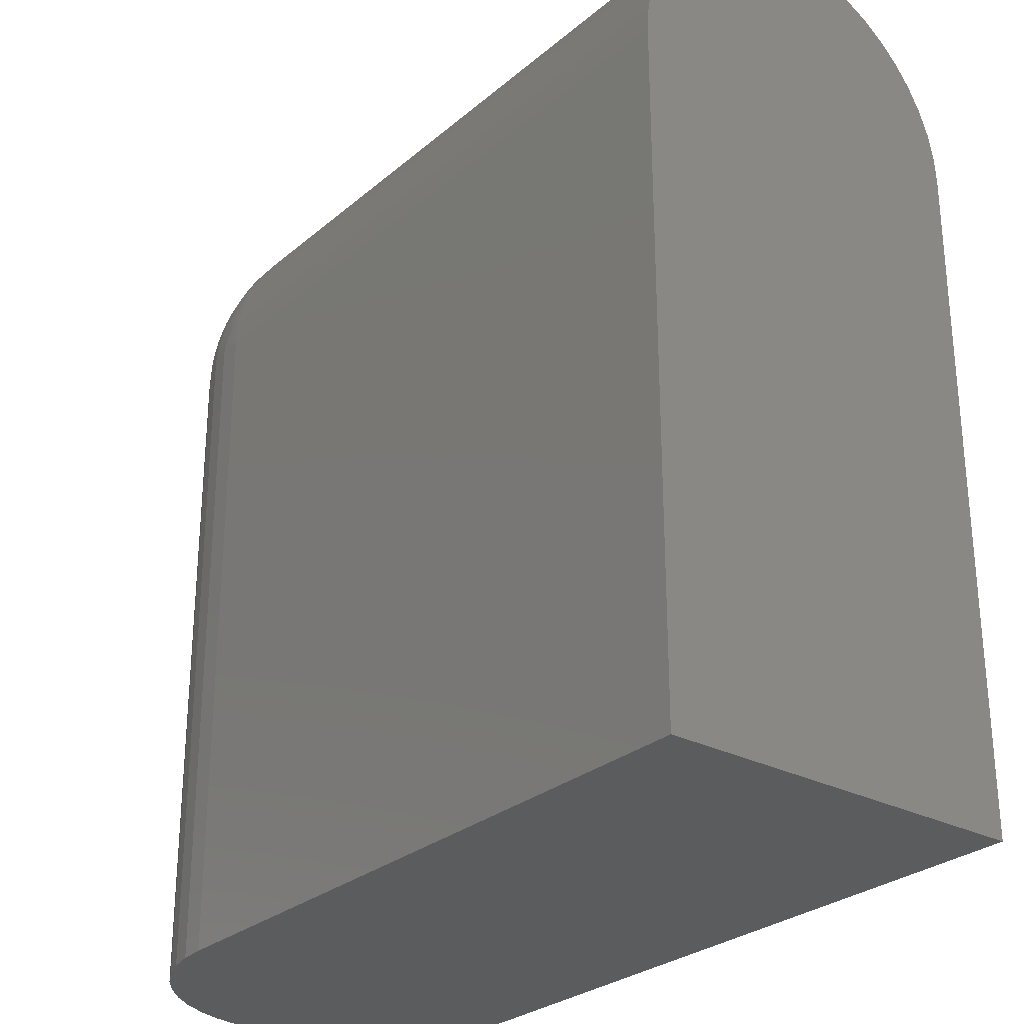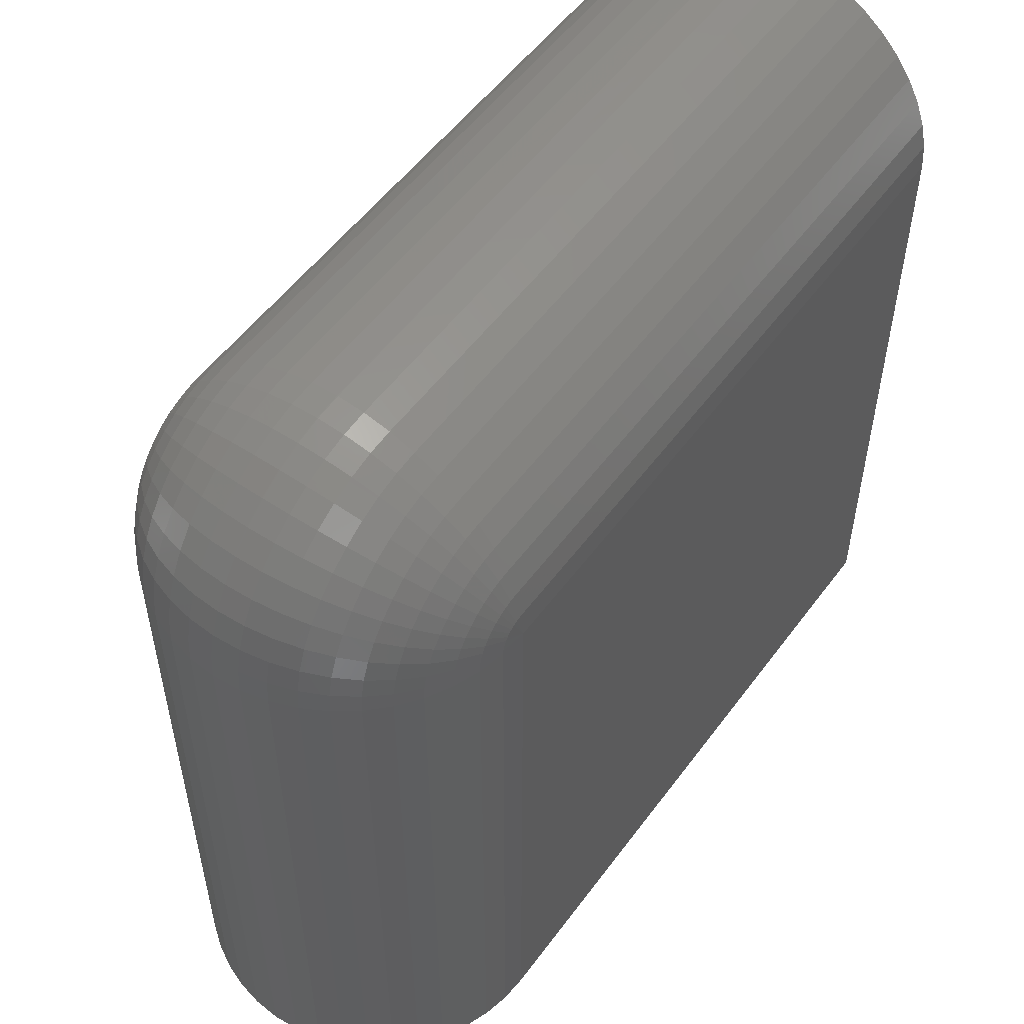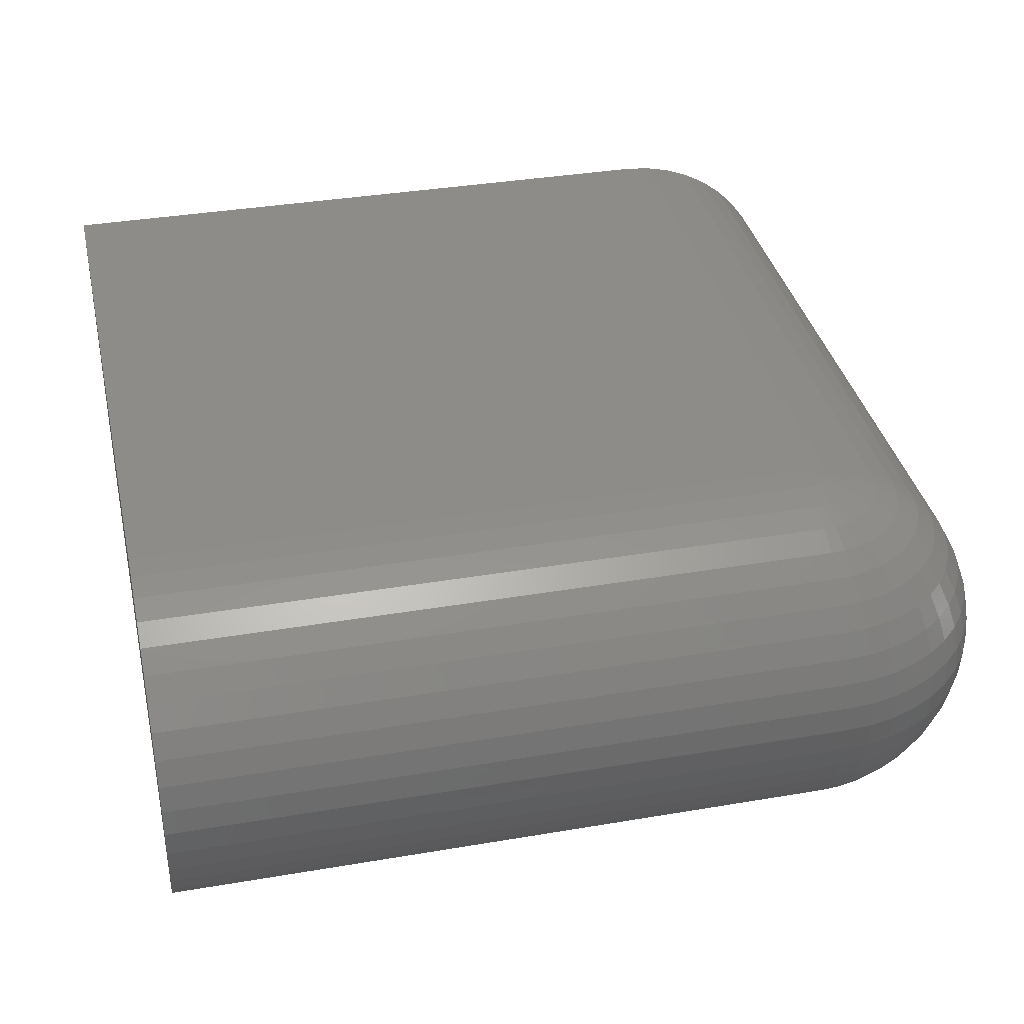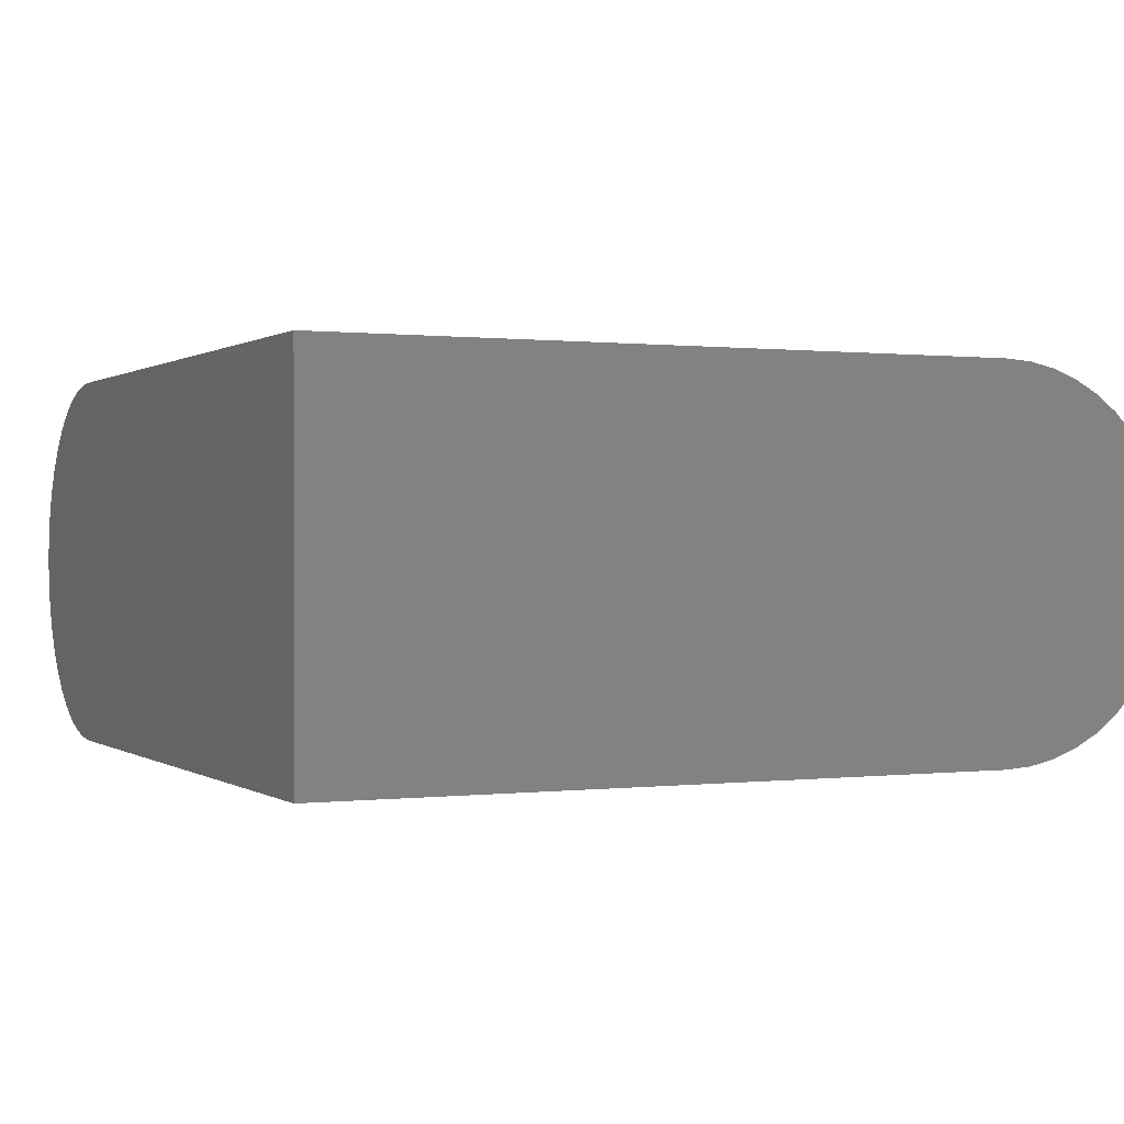
<metadata>
{"format":"stl","ext":"stl","renderer":"f3d","projection":"perspective","resolution":1024,"background":"white","views":[{"elev":-28.0,"azim":51.6,"up":"+Y"},{"elev":53.9,"azim":-54.3,"up":"+Y"},{"elev":36.0,"azim":167.4,"up":"+Z"},{"elev":0.4,"azim":65.2,"up":"+Z"}]}
</metadata>
<code>
# stl→obj: 314 verts, 624 faces
v -57.84 29.99 4.332
v -50.03 29.99 4.332
v -50.03 37.84 4.332
v -57.84 37.84 4.332
v -57.84 38.15 4.31
v -57.88 38.14 4.31
v -57.93 38.13 4.31
v -57.97 38.12 4.31
v -58.01 38.1 4.31
v -58.04 38.07 4.31
v -58.07 38.04 4.31
v -58.1 38.01 4.31
v -58.12 37.97 4.31
v -58.13 37.93 4.31
v -58.14 37.88 4.31
v -58.15 37.84 4.31
v -58.15 29.99 4.31
v -50.03 38.15 4.31
v -57.93 38.44 4.245
v -57.84 38.45 4.245
v -58.01 38.42 4.245
v -58.09 38.39 4.245
v -58.17 38.35 4.245
v -58.24 38.3 4.245
v -58.3 38.24 4.245
v -58.35 38.17 4.245
v -58.39 38.09 4.245
v -58.42 38.01 4.245
v -58.44 37.93 4.245
v -58.45 37.84 4.245
v -58.45 29.99 4.245
v -50.03 38.45 4.245
v -57.97 38.73 4.137
v -57.84 38.74 4.137
v -58.09 38.7 4.137
v -58.21 38.66 4.137
v -58.32 38.59 4.137
v -58.43 38.52 4.137
v -58.52 38.43 4.137
v -58.59 38.32 4.137
v -58.66 38.21 4.137
v -58.7 38.09 4.137
v -58.73 37.97 4.137
v -58.74 37.84 4.137
v -58.74 29.99 4.137
v -50.03 38.74 4.137
v -58.01 39 3.989
v -57.84 39.01 3.989
v -58.17 38.96 3.989
v -58.32 38.9 3.989
v -58.47 38.82 3.989
v -58.6 38.72 3.989
v -58.72 38.6 3.989
v -58.82 38.47 3.989
v -58.9 38.32 3.989
v -58.96 38.17 3.989
v -59 38.01 3.989
v -59.01 37.84 3.989
v -59.01 29.99 3.989
v -50.03 39.01 3.989
v -58.04 39.24 3.804
v -57.84 39.25 3.804
v -58.24 39.2 3.804
v -58.43 39.13 3.804
v -58.6 39.03 3.804
v -58.77 38.91 3.804
v -58.91 38.77 3.804
v -59.03 38.6 3.804
v -59.13 38.43 3.804
v -59.2 38.24 3.804
v -59.24 38.04 3.804
v -59.25 37.84 3.804
v -59.25 29.99 3.804
v -50.03 39.25 3.804
v -58.07 39.46 3.586
v -57.84 39.47 3.586
v -58.3 39.41 3.586
v -58.52 39.32 3.586
v -58.72 39.21 3.586
v -58.91 39.07 3.586
v -59.07 38.91 3.586
v -59.21 38.72 3.586
v -59.32 38.52 3.586
v -59.41 38.3 3.586
v -59.46 38.07 3.586
v -59.47 37.84 3.586
v -59.47 29.99 3.586
v -50.03 39.47 3.591
v -58.1 39.64 3.339
v -57.84 39.66 3.339
v -58.35 39.58 3.339
v -58.59 39.49 3.339
v -58.82 39.37 3.339
v -59.03 39.21 3.339
v -59.21 39.03 3.339
v -59.37 38.82 3.339
v -59.49 38.59 3.339
v -59.58 38.35 3.339
v -59.64 38.1 3.339
v -59.66 37.84 3.339
v -59.66 29.99 3.339
v -50.03 39.66 3.339
v -58.12 39.78 3.069
v -57.84 39.8 3.069
v -58.39 39.73 3.069
v -58.66 39.63 3.069
v -58.9 39.49 3.069
v -59.13 39.32 3.069
v -59.32 39.13 3.069
v -59.49 38.9 3.069
v -59.63 38.66 3.069
v -59.73 38.39 3.069
v -59.78 38.12 3.069
v -59.8 37.84 3.069
v -59.8 29.99 3.069
v -50.03 39.8 3.069
v -58.13 39.89 2.78
v -57.84 39.91 2.78
v -58.42 39.83 2.78
v -58.7 39.73 2.78
v -58.96 39.58 2.78
v -59.2 39.41 2.78
v -59.41 39.2 2.78
v -59.58 38.96 2.78
v -59.73 38.7 2.78
v -59.83 38.42 2.78
v -59.89 38.13 2.78
v -59.91 37.84 2.78
v -59.91 29.99 2.78
v -50.03 39.91 2.78
v -58.14 39.96 2.479
v -57.84 39.98 2.479
v -58.44 39.89 2.479
v -58.73 39.78 2.479
v -59 39.64 2.479
v -59.24 39.46 2.479
v -59.46 39.24 2.479
v -59.64 39 2.479
v -59.78 38.73 2.479
v -59.89 38.44 2.479
v -59.96 38.14 2.479
v -59.98 37.84 2.479
v -59.98 29.99 2.479
v -50.03 39.98 2.479
v -58.15 39.98 2.171
v -57.84 40 2.171
v -58.45 39.91 2.171
v -58.74 39.8 2.171
v -59.01 39.66 2.171
v -59.25 39.47 2.171
v -59.47 39.25 2.171
v -59.66 39.01 2.171
v -59.8 38.74 2.171
v -59.91 38.45 2.171
v -59.98 38.15 2.171
v -60 37.84 2.171
v -60 29.99 2.169
v -50.03 40 2.169
v -58.15 39.98 2.161
v -57.84 40 2.161
v -58.45 39.91 2.161
v -58.74 39.8 2.161
v -59.01 39.66 2.161
v -59.25 39.47 2.161
v -59.47 39.25 2.161
v -59.66 39.01 2.161
v -59.8 38.74 2.161
v -59.91 38.45 2.161
v -59.98 38.15 2.161
v -60 37.84 2.161
v -58.14 39.96 1.854
v -57.84 39.98 1.854
v -58.44 39.89 1.854
v -58.73 39.78 1.854
v -59 39.64 1.854
v -59.24 39.46 1.854
v -59.46 39.24 1.854
v -59.64 39 1.854
v -59.78 38.73 1.854
v -59.89 38.44 1.854
v -59.96 38.14 1.854
v -59.98 37.84 1.854
v -59.98 29.99 1.854
v -50.03 39.98 1.854
v -58.13 39.89 1.552
v -57.84 39.91 1.552
v -58.42 39.83 1.552
v -58.7 39.73 1.552
v -58.96 39.58 1.552
v -59.2 39.41 1.552
v -59.41 39.2 1.552
v -59.58 38.96 1.552
v -59.73 38.7 1.552
v -59.83 38.42 1.552
v -59.89 38.13 1.552
v -59.91 37.84 1.552
v -59.91 29.99 1.552
v -50.03 39.91 1.552
v -58.12 39.78 1.263
v -57.84 39.8 1.263
v -58.39 39.73 1.263
v -58.66 39.63 1.263
v -58.9 39.49 1.263
v -59.13 39.32 1.263
v -59.32 39.13 1.263
v -59.49 38.9 1.263
v -59.63 38.66 1.263
v -59.73 38.39 1.263
v -59.78 38.12 1.263
v -59.8 37.84 1.263
v -59.8 29.99 1.263
v -50.03 39.8 1.263
v -58.1 39.64 0.9927
v -57.84 39.66 0.9927
v -58.35 39.58 0.9927
v -58.59 39.49 0.9927
v -58.82 39.37 0.9927
v -59.03 39.21 0.9927
v -59.21 39.03 0.9927
v -59.37 38.82 0.9927
v -59.49 38.59 0.9927
v -59.58 38.35 0.9927
v -59.64 38.1 0.9927
v -59.66 37.84 0.9927
v -59.66 29.99 0.9927
v -50.03 39.66 0.9927
v -58.07 39.46 0.7459
v -57.84 39.47 0.7459
v -58.3 39.41 0.7459
v -58.52 39.32 0.7459
v -58.72 39.21 0.7459
v -58.91 39.07 0.7459
v -59.07 38.91 0.7459
v -59.21 38.72 0.7459
v -59.32 38.52 0.7459
v -59.41 38.3 0.7459
v -59.46 38.07 0.7459
v -59.47 37.84 0.7459
v -59.47 29.99 0.7459
v -50.03 39.47 0.7459
v -58.04 39.24 0.5278
v -57.84 39.25 0.5278
v -58.24 39.2 0.5278
v -58.43 39.13 0.5278
v -58.6 39.03 0.5278
v -58.77 38.91 0.5278
v -58.91 38.77 0.5278
v -59.03 38.6 0.5278
v -59.13 38.43 0.5278
v -59.2 38.24 0.5278
v -59.24 38.04 0.5278
v -59.25 37.84 0.5278
v -59.25 29.99 0.5278
v -50.03 39.25 0.5278
v -58.01 39 0.3431
v -57.84 39.01 0.3431
v -58.17 38.96 0.3431
v -58.32 38.9 0.3431
v -58.47 38.82 0.3431
v -58.6 38.72 0.3431
v -58.72 38.6 0.3431
v -58.82 38.47 0.3431
v -58.9 38.32 0.3431
v -58.96 38.17 0.3431
v -59 38.01 0.3431
v -59.01 37.84 0.3431
v -59.01 29.99 0.3431
v -50.03 39.01 0.3431
v -57.97 38.73 0.1953
v -57.84 38.74 0.1953
v -58.09 38.7 0.1953
v -58.21 38.66 0.1953
v -58.32 38.59 0.1953
v -58.43 38.52 0.1953
v -58.52 38.43 0.1953
v -58.59 38.32 0.1953
v -58.66 38.21 0.1953
v -58.7 38.09 0.1953
v -58.73 37.97 0.1953
v -58.74 37.84 0.1953
v -58.74 29.99 0.1953
v -50.03 38.74 0.1953
v -57.93 38.44 0.08754
v -57.84 38.45 0.08754
v -58.01 38.42 0.08754
v -58.09 38.39 0.08754
v -58.17 38.35 0.08754
v -58.24 38.3 0.08754
v -58.3 38.24 0.08754
v -58.35 38.17 0.08754
v -58.39 38.09 0.08754
v -58.42 38.01 0.08754
v -58.44 37.93 0.08754
v -58.45 37.84 0.08754
v -58.45 29.99 0.08754
v -50.03 38.45 0.08754
v -57.88 38.14 0.022
v -57.84 38.15 0.022
v -57.93 38.13 0.022
v -57.97 38.12 0.022
v -58.01 38.1 0.022
v -58.04 38.07 0.022
v -58.07 38.04 0.022
v -58.1 38.01 0.022
v -58.12 37.97 0.022
v -58.13 37.93 0.022
v -58.14 37.88 0.022
v -58.15 37.84 0.022
v -58.15 29.99 0.022
v -50.03 38.15 0.022
v -57.84 37.84 0
v -57.84 29.99 0
v -50.03 37.84 0
v -50.03 29.99 5.96e-08
f 1 2 3
f 3 4 1
f 4 5 6
f 4 6 7
f 4 7 8
f 4 8 9
f 4 9 10
f 4 10 11
f 4 11 12
f 4 12 13
f 4 13 14
f 4 14 15
f 4 15 16
f 1 4 16
f 16 17 1
f 3 18 5
f 5 4 3
f 19 6 5
f 5 20 19
f 21 7 6
f 6 19 21
f 22 8 7
f 7 21 22
f 23 9 8
f 8 22 23
f 24 10 9
f 9 23 24
f 25 11 10
f 10 24 25
f 26 12 11
f 11 25 26
f 27 13 12
f 12 26 27
f 28 14 13
f 13 27 28
f 29 15 14
f 14 28 29
f 30 16 15
f 15 29 30
f 17 16 30
f 30 31 17
f 20 5 18
f 18 32 20
f 33 19 20
f 20 34 33
f 35 21 19
f 19 33 35
f 36 22 21
f 21 35 36
f 37 23 22
f 22 36 37
f 38 24 23
f 23 37 38
f 39 25 24
f 24 38 39
f 40 26 25
f 25 39 40
f 41 27 26
f 26 40 41
f 42 28 27
f 27 41 42
f 43 29 28
f 28 42 43
f 44 30 29
f 29 43 44
f 31 30 44
f 44 45 31
f 32 46 34
f 34 20 32
f 47 33 34
f 34 48 47
f 49 35 33
f 33 47 49
f 50 36 35
f 35 49 50
f 51 37 36
f 36 50 51
f 52 38 37
f 37 51 52
f 53 39 38
f 38 52 53
f 54 40 39
f 39 53 54
f 55 41 40
f 40 54 55
f 56 42 41
f 41 55 56
f 57 43 42
f 42 56 57
f 58 44 43
f 43 57 58
f 45 44 58
f 58 59 45
f 48 34 46
f 46 60 48
f 61 47 48
f 48 62 61
f 63 49 47
f 47 61 63
f 64 50 49
f 49 63 64
f 65 51 50
f 50 64 65
f 66 52 51
f 51 65 66
f 67 53 52
f 52 66 67
f 68 54 53
f 53 67 68
f 69 55 54
f 54 68 69
f 70 56 55
f 55 69 70
f 71 57 56
f 56 70 71
f 72 58 57
f 57 71 72
f 59 58 72
f 72 73 59
f 60 74 62
f 62 48 60
f 75 61 62
f 62 76 75
f 77 63 61
f 61 75 77
f 78 64 63
f 63 77 78
f 79 65 64
f 64 78 79
f 80 66 65
f 65 79 80
f 81 67 66
f 66 80 81
f 82 68 67
f 67 81 82
f 83 69 68
f 68 82 83
f 84 70 69
f 69 83 84
f 85 71 70
f 70 84 85
f 86 72 71
f 71 85 86
f 73 72 86
f 86 87 73
f 76 62 74
f 74 88 76
f 89 75 76
f 76 90 89
f 91 77 75
f 75 89 91
f 92 78 77
f 77 91 92
f 93 79 78
f 78 92 93
f 94 80 79
f 79 93 94
f 95 81 80
f 80 94 95
f 96 82 81
f 81 95 96
f 97 83 82
f 82 96 97
f 98 84 83
f 83 97 98
f 99 85 84
f 84 98 99
f 100 86 85
f 85 99 100
f 87 86 100
f 100 101 87
f 88 102 90
f 90 76 88
f 103 89 90
f 90 104 103
f 105 91 89
f 89 103 105
f 106 92 91
f 91 105 106
f 107 93 92
f 92 106 107
f 108 94 93
f 93 107 108
f 109 95 94
f 94 108 109
f 110 96 95
f 95 109 110
f 111 97 96
f 96 110 111
f 112 98 97
f 97 111 112
f 113 99 98
f 98 112 113
f 114 100 99
f 99 113 114
f 101 100 114
f 114 115 101
f 104 90 102
f 102 116 104
f 117 103 104
f 104 118 117
f 119 105 103
f 103 117 119
f 120 106 105
f 105 119 120
f 121 107 106
f 106 120 121
f 122 108 107
f 107 121 122
f 123 109 108
f 108 122 123
f 124 110 109
f 109 123 124
f 125 111 110
f 110 124 125
f 126 112 111
f 111 125 126
f 127 113 112
f 112 126 127
f 128 114 113
f 113 127 128
f 115 114 128
f 128 129 115
f 116 130 118
f 118 104 116
f 131 117 118
f 118 132 131
f 133 119 117
f 117 131 133
f 134 120 119
f 119 133 134
f 135 121 120
f 120 134 135
f 136 122 121
f 121 135 136
f 137 123 122
f 122 136 137
f 138 124 123
f 123 137 138
f 139 125 124
f 124 138 139
f 140 126 125
f 125 139 140
f 141 127 126
f 126 140 141
f 142 128 127
f 127 141 142
f 129 128 142
f 142 143 129
f 132 118 130
f 130 144 132
f 145 131 132
f 132 146 145
f 147 133 131
f 131 145 147
f 148 134 133
f 133 147 148
f 149 135 134
f 134 148 149
f 150 136 135
f 135 149 150
f 151 137 136
f 136 150 151
f 152 138 137
f 137 151 152
f 153 139 138
f 138 152 153
f 154 140 139
f 139 153 154
f 155 141 140
f 140 154 155
f 156 142 141
f 141 155 156
f 143 142 156
f 156 157 143
f 144 158 146
f 146 132 144
f 159 145 146
f 146 160 159
f 161 147 145
f 145 159 161
f 162 148 147
f 147 161 162
f 163 149 148
f 148 162 163
f 164 150 149
f 149 163 164
f 165 151 150
f 150 164 165
f 166 152 151
f 151 165 166
f 167 153 152
f 152 166 167
f 168 154 153
f 153 167 168
f 169 155 154
f 154 168 169
f 170 156 155
f 155 169 170
f 160 146 158
f 171 159 160
f 160 172 171
f 173 161 159
f 159 171 173
f 174 162 161
f 161 173 174
f 175 163 162
f 162 174 175
f 176 164 163
f 163 175 176
f 177 165 164
f 164 176 177
f 178 166 165
f 165 177 178
f 179 167 166
f 166 178 179
f 180 168 167
f 167 179 180
f 181 169 168
f 168 180 181
f 182 170 169
f 169 181 182
f 182 183 157
f 157 156 170
f 182 157 170
f 158 184 172
f 172 160 158
f 185 171 172
f 172 186 185
f 187 173 171
f 171 185 187
f 188 174 173
f 173 187 188
f 189 175 174
f 174 188 189
f 190 176 175
f 175 189 190
f 191 177 176
f 176 190 191
f 192 178 177
f 177 191 192
f 193 179 178
f 178 192 193
f 194 180 179
f 179 193 194
f 195 181 180
f 180 194 195
f 196 182 181
f 181 195 196
f 183 182 196
f 196 197 183
f 186 172 184
f 184 198 186
f 199 185 186
f 186 200 199
f 201 187 185
f 185 199 201
f 202 188 187
f 187 201 202
f 203 189 188
f 188 202 203
f 204 190 189
f 189 203 204
f 205 191 190
f 190 204 205
f 206 192 191
f 191 205 206
f 207 193 192
f 192 206 207
f 208 194 193
f 193 207 208
f 209 195 194
f 194 208 209
f 210 196 195
f 195 209 210
f 197 196 210
f 210 211 197
f 198 212 200
f 200 186 198
f 213 199 200
f 200 214 213
f 215 201 199
f 199 213 215
f 216 202 201
f 201 215 216
f 217 203 202
f 202 216 217
f 218 204 203
f 203 217 218
f 219 205 204
f 204 218 219
f 220 206 205
f 205 219 220
f 221 207 206
f 206 220 221
f 222 208 207
f 207 221 222
f 223 209 208
f 208 222 223
f 224 210 209
f 209 223 224
f 211 210 224
f 224 225 211
f 214 200 212
f 212 226 214
f 227 213 214
f 214 228 227
f 229 215 213
f 213 227 229
f 230 216 215
f 215 229 230
f 231 217 216
f 216 230 231
f 232 218 217
f 217 231 232
f 233 219 218
f 218 232 233
f 234 220 219
f 219 233 234
f 235 221 220
f 220 234 235
f 236 222 221
f 221 235 236
f 237 223 222
f 222 236 237
f 238 224 223
f 223 237 238
f 225 224 238
f 238 239 225
f 226 240 228
f 228 214 226
f 241 227 228
f 228 242 241
f 243 229 227
f 227 241 243
f 244 230 229
f 229 243 244
f 245 231 230
f 230 244 245
f 246 232 231
f 231 245 246
f 247 233 232
f 232 246 247
f 248 234 233
f 233 247 248
f 249 235 234
f 234 248 249
f 250 236 235
f 235 249 250
f 251 237 236
f 236 250 251
f 252 238 237
f 237 251 252
f 239 238 252
f 252 253 239
f 242 228 240
f 240 254 242
f 255 241 242
f 242 256 255
f 257 243 241
f 241 255 257
f 258 244 243
f 243 257 258
f 259 245 244
f 244 258 259
f 260 246 245
f 245 259 260
f 261 247 246
f 246 260 261
f 262 248 247
f 247 261 262
f 263 249 248
f 248 262 263
f 264 250 249
f 249 263 264
f 265 251 250
f 250 264 265
f 266 252 251
f 251 265 266
f 253 252 266
f 266 267 253
f 254 268 256
f 256 242 254
f 269 255 256
f 256 270 269
f 271 257 255
f 255 269 271
f 272 258 257
f 257 271 272
f 273 259 258
f 258 272 273
f 274 260 259
f 259 273 274
f 275 261 260
f 260 274 275
f 276 262 261
f 261 275 276
f 277 263 262
f 262 276 277
f 278 264 263
f 263 277 278
f 279 265 264
f 264 278 279
f 280 266 265
f 265 279 280
f 267 266 280
f 280 281 267
f 270 256 268
f 268 282 270
f 283 269 270
f 270 284 283
f 285 271 269
f 269 283 285
f 286 272 271
f 271 285 286
f 287 273 272
f 272 286 287
f 288 274 273
f 273 287 288
f 289 275 274
f 274 288 289
f 290 276 275
f 275 289 290
f 291 277 276
f 276 290 291
f 292 278 277
f 277 291 292
f 293 279 278
f 278 292 293
f 294 280 279
f 279 293 294
f 281 280 294
f 294 295 281
f 282 296 284
f 284 270 282
f 297 283 284
f 284 298 297
f 299 285 283
f 283 297 299
f 300 286 285
f 285 299 300
f 301 287 286
f 286 300 301
f 302 288 287
f 287 301 302
f 303 289 288
f 288 302 303
f 304 290 289
f 289 303 304
f 305 291 290
f 290 304 305
f 306 292 291
f 291 305 306
f 307 293 292
f 292 306 307
f 308 294 293
f 293 307 308
f 295 294 308
f 308 309 295
f 298 284 296
f 296 310 298
f 298 311 297
f 297 311 299
f 299 311 300
f 300 311 301
f 301 311 302
f 302 311 303
f 303 311 304
f 304 311 305
f 305 311 306
f 306 311 307
f 307 311 308
f 309 308 311
f 311 312 309
f 310 313 311
f 311 298 310
f 312 311 313
f 313 314 312
f 312 314 2
f 1 17 31
f 1 31 45
f 2 1 45
f 312 2 45
f 45 59 73
f 73 87 101
f 45 73 101
f 312 45 101
f 101 115 129
f 129 143 157
f 101 129 157
f 157 183 197
f 197 211 225
f 157 197 225
f 101 157 225
f 312 101 225
f 225 239 253
f 312 225 253
f 312 253 267
f 309 312 267
f 309 267 281
f 295 309 281
f 310 296 282
f 310 282 268
f 268 254 240
f 240 226 212
f 212 198 184
f 240 212 184
f 184 158 144
f 144 130 116
f 184 144 116
f 240 184 116
f 60 46 32
f 60 32 18
f 74 60 18
f 88 74 18
f 88 18 3
f 88 3 2
f 102 88 2
f 102 2 314
f 116 102 314
f 240 116 314
f 268 240 314
f 268 314 313
f 310 268 313

</code>
